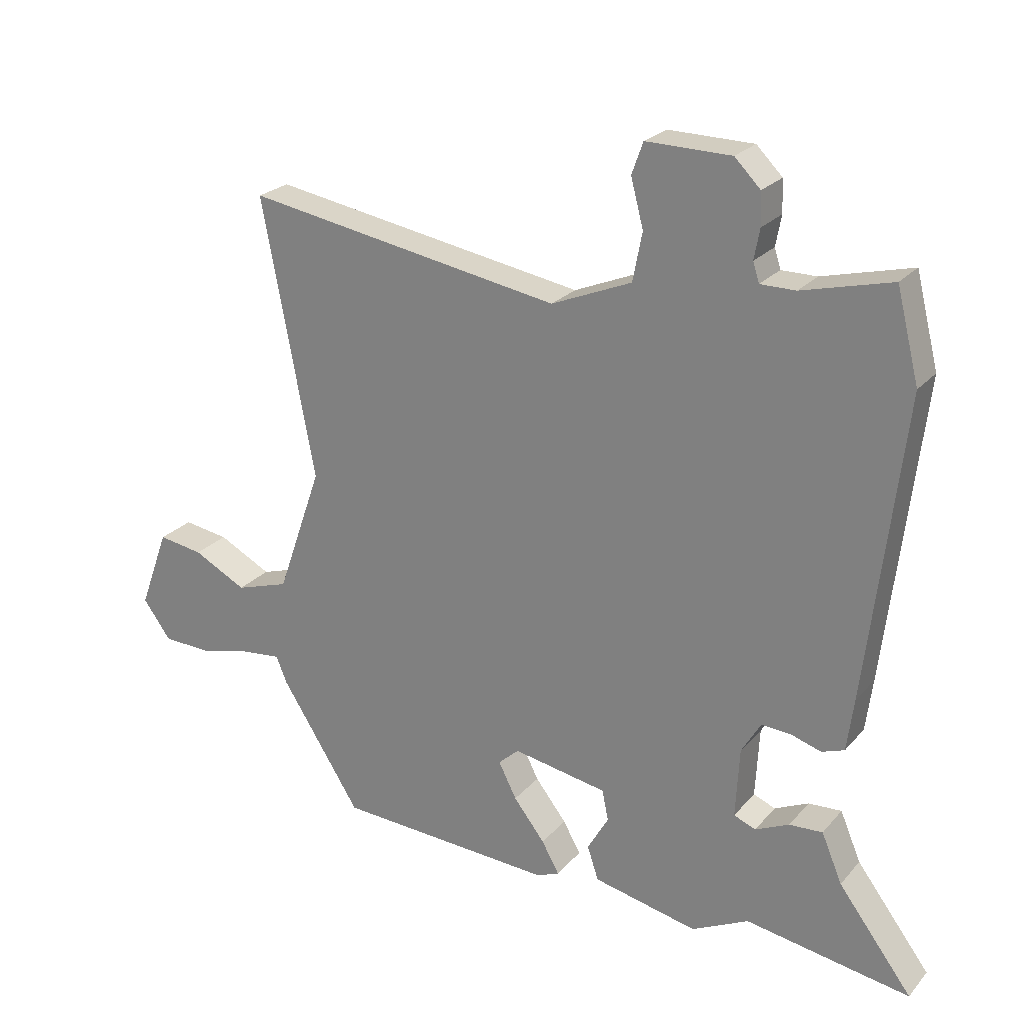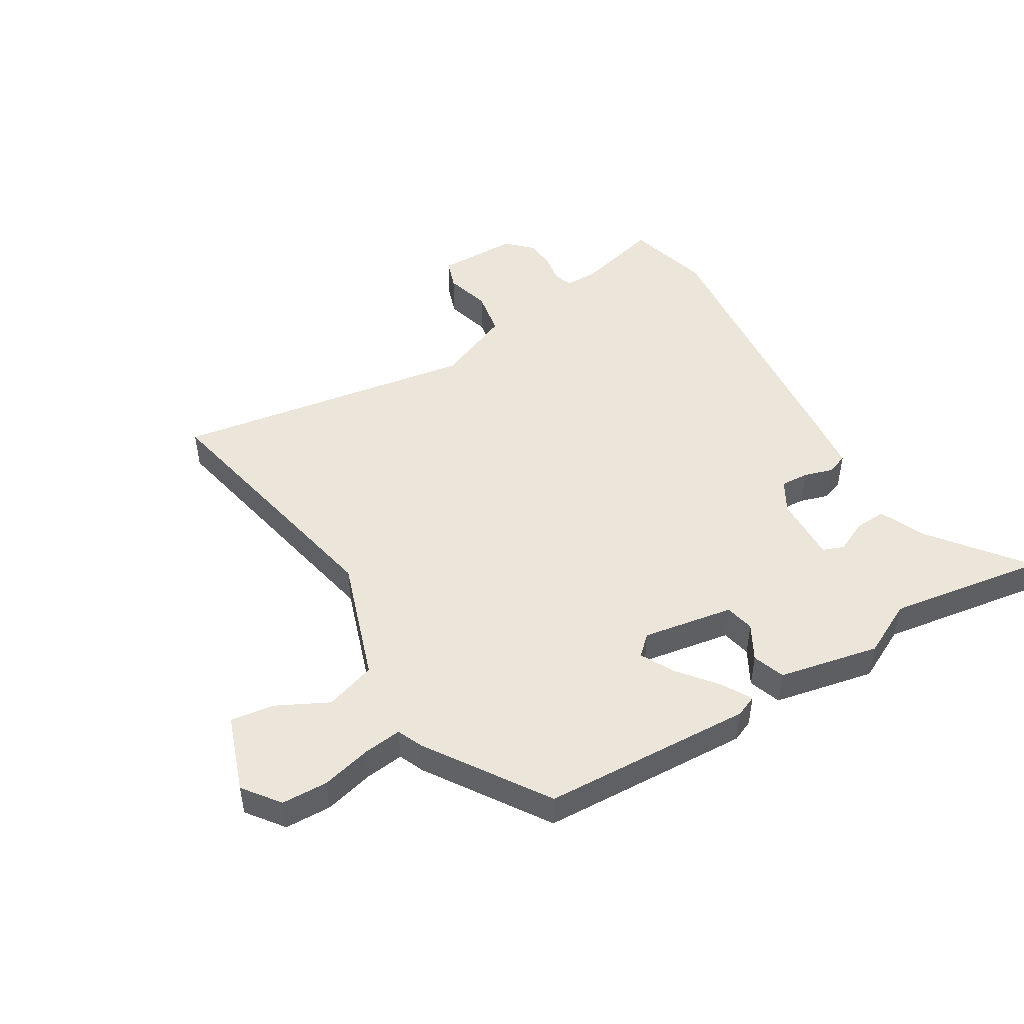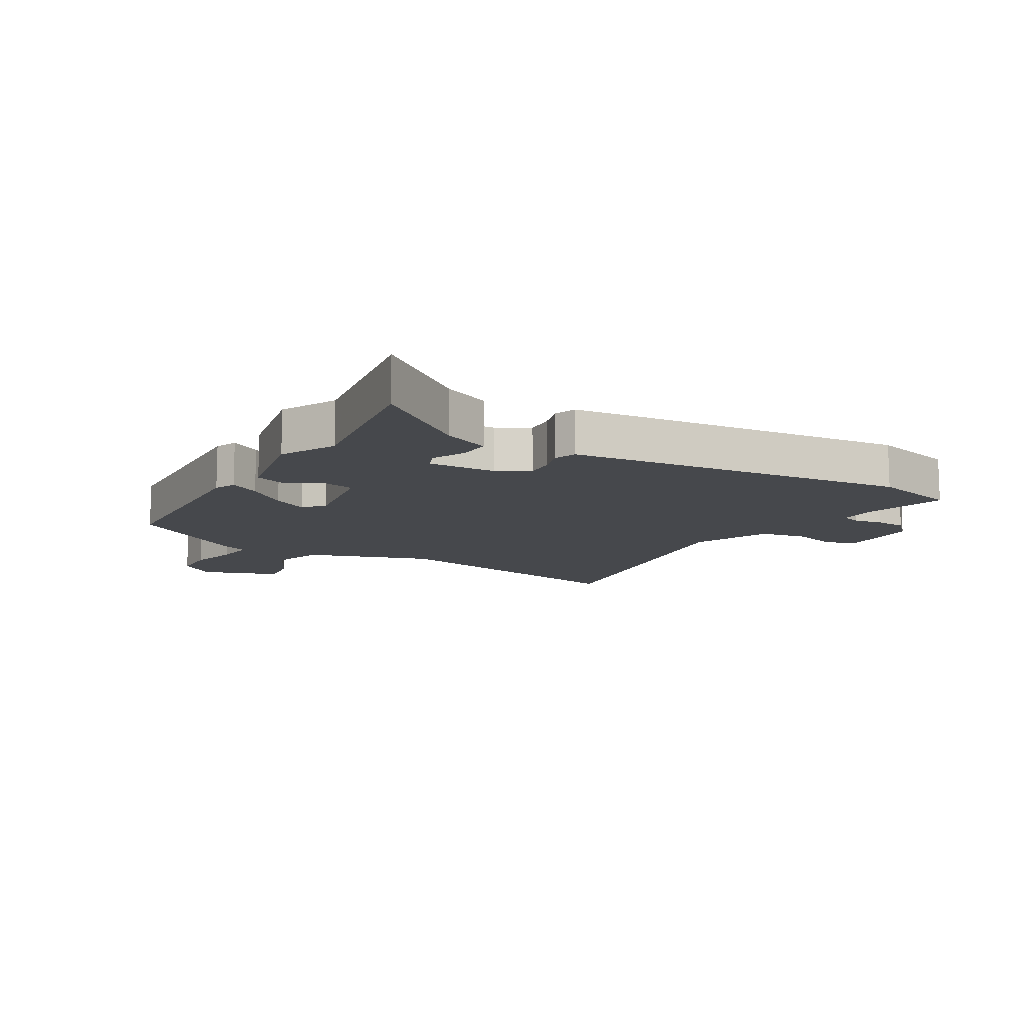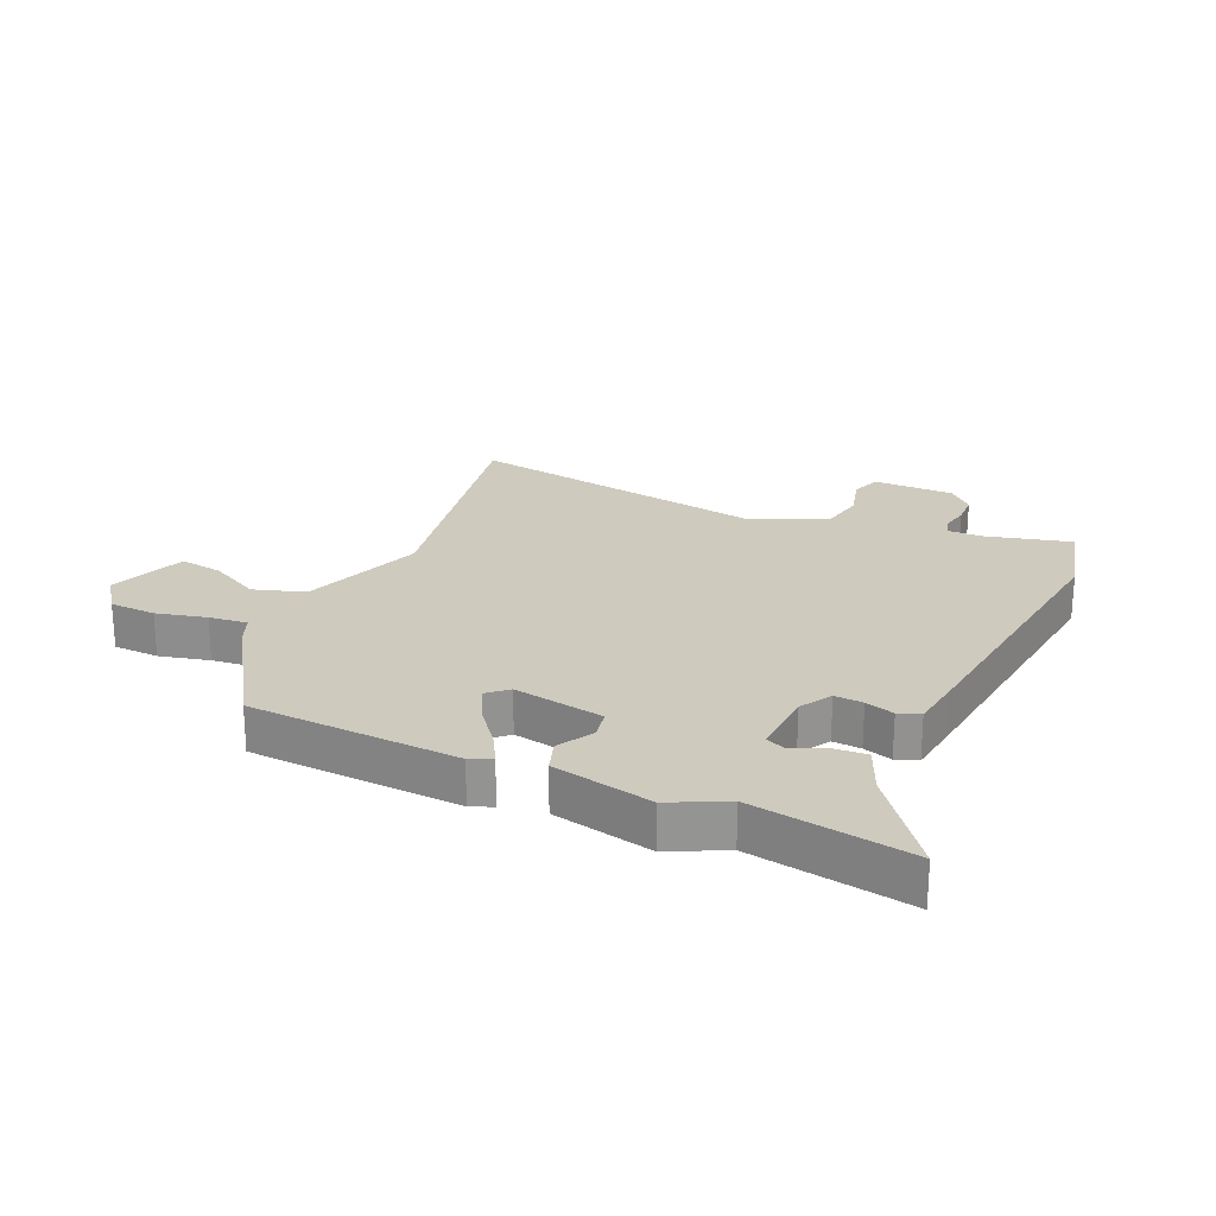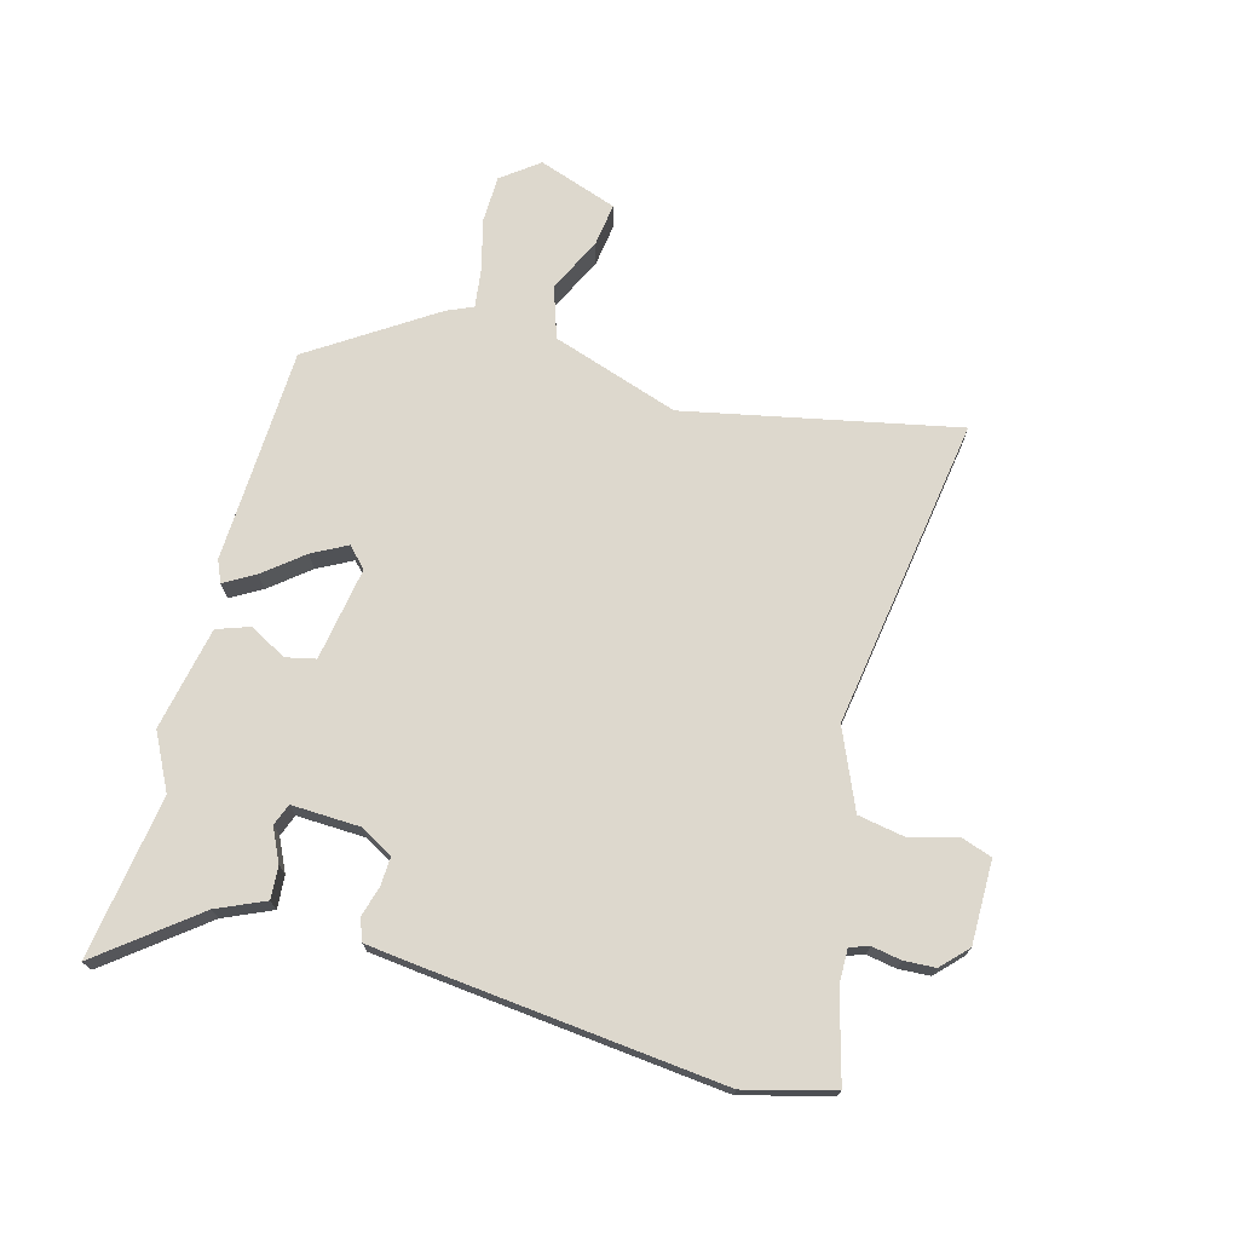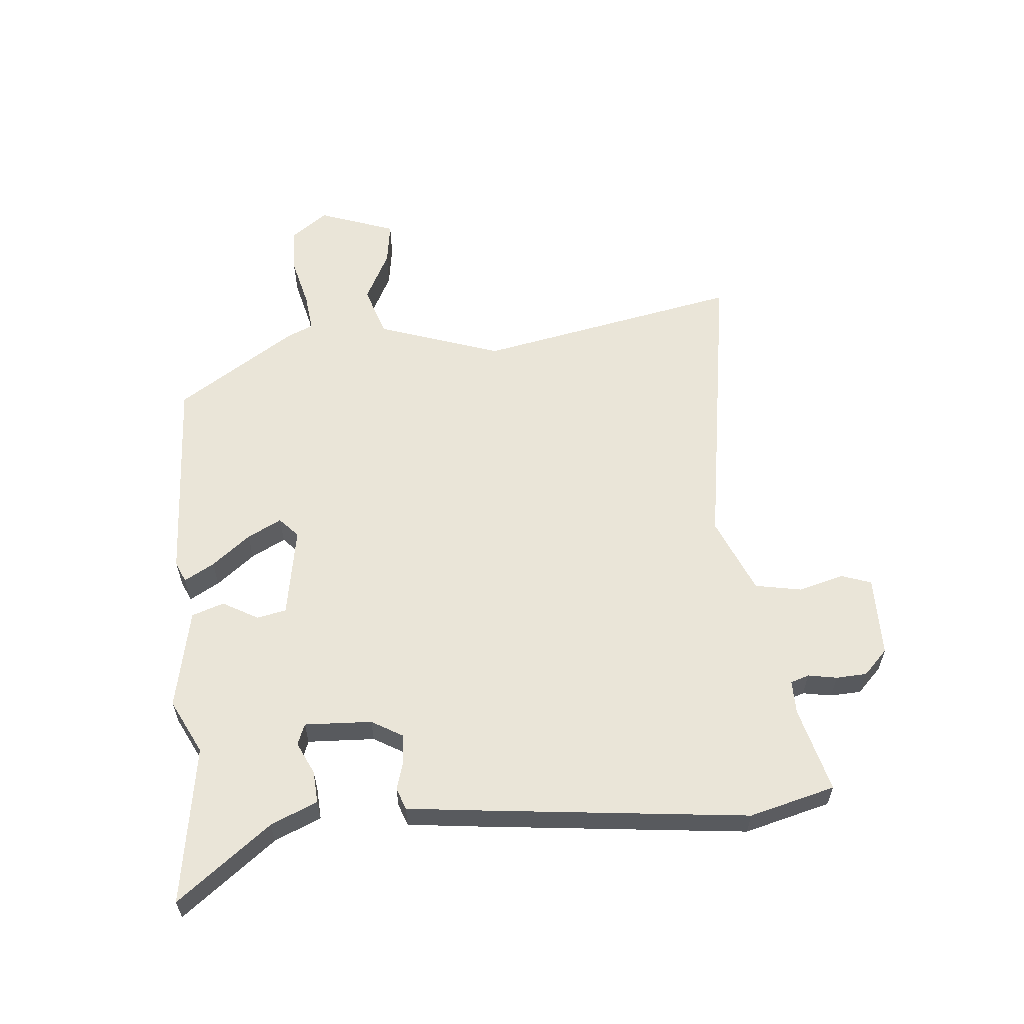
<metadata>
{"format":"obj","ext":"obj","renderer":"f3d","projection":"perspective","resolution":1024,"background":"white","views":[{"elev":23.9,"azim":-149.8,"up":"+Z"},{"elev":47.8,"azim":148.4,"up":"+Y"},{"elev":-11.5,"azim":-121.0,"up":"+Y"},{"elev":23.2,"azim":-155.8,"up":"+Y"},{"elev":72.1,"azim":-75.6,"up":"+Y"},{"elev":59.0,"azim":-95.6,"up":"+Y"}]}
</metadata>
<code>
v -0.517 0.07 0.432
v -0.481 0.07 0.575
v -0.339 0.07 0.539
v -0.283 0.07 0.539
v -0.273 0.07 0.57
v -0.282 0.07 0.618
v -0.28 0.07 0.669
v -0.239 0.07 0.71
v -0.104 0.07 0.712
v -0.086 0.07 0.662
v -0.106 0.07 0.586
v -0.091 0.07 0.509
v 0.037 0.07 0.456
v 0.542 0.07 0.541
v 0.458 0.07 0.099
v 0.53 0.07 -0.106
v 0.615 0.07 -0.133
v 0.7 0.07 -0.089
v 0.772 0.07 -0.078
v 0.819 0.07 -0.206
v 0.774 0.07 -0.267
v 0.697 0.07 -0.27
v 0.614 0.07 -0.25
v 0.55 0.07 -0.243
v 0.532 0.07 -0.286
v 0.404 0.07 -0.486
v 0.054 0.07 -0.505
v 0.018 0.07 -0.49
v 0.046 0.07 -0.44
v 0.096 0.07 -0.376
v 0.125 0.07 -0.319
v 0.092 0.07 -0.289
v -0.059 0.07 -0.316
v -0.069 0.07 -0.365
v -0.035 0.07 -0.424
v -0.053 0.07 -0.478
v -0.22 0.07 -0.514
v -0.311 0.07 -0.469
v -0.574 0.07 -0.512
v -0.456 0.07 -0.356
v -0.423 0.07 -0.278
v -0.37 0.07 -0.281
v -0.316 0.07 -0.306
v -0.281 0.07 -0.292
v -0.287 0.07 -0.18
v -0.318 0.07 -0.128
v -0.365 0.07 -0.131
v -0.413 0.07 -0.146
v -0.449 0.07 -0.133
v -0.46 0.07 -0.049
v -0.517 0 0.432
v -0.481 0 0.575
v -0.339 0 0.539
v -0.283 0 0.539
v -0.273 0 0.57
v -0.282 0 0.618
v -0.28 0 0.669
v -0.239 0 0.71
v -0.104 0 0.712
v -0.086 0 0.662
v -0.106 0 0.586
v -0.091 0 0.509
v 0.037 0 0.456
v 0.542 0 0.541
v 0.458 0 0.099
v 0.53 0 -0.106
v 0.615 0 -0.133
v 0.7 0 -0.089
v 0.772 0 -0.078
v 0.819 0 -0.206
v 0.774 0 -0.267
v 0.697 0 -0.27
v 0.614 0 -0.25
v 0.55 0 -0.243
v 0.532 0 -0.286
v 0.404 0 -0.486
v 0.054 0 -0.505
v 0.018 0 -0.49
v 0.046 0 -0.44
v 0.096 0 -0.376
v 0.125 0 -0.319
v 0.092 0 -0.289
v -0.059 0 -0.316
v -0.069 0 -0.365
v -0.035 0 -0.424
v -0.053 0 -0.478
v -0.22 0 -0.514
v -0.311 0 -0.469
v -0.574 0 -0.512
v -0.456 0 -0.356
v -0.423 0 -0.278
v -0.37 0 -0.281
v -0.316 0 -0.306
v -0.281 0 -0.292
v -0.287 0 -0.18
v -0.318 0 -0.128
v -0.365 0 -0.131
v -0.413 0 -0.146
v -0.449 0 -0.133
v -0.46 0 -0.049
f 1 2 3
f 50 1 3
f 49 50 3
f 48 49 3
f 47 48 3
f 46 47 3 4
f 45 46 4 5
f 44 45 5
f 40 41 42 43
f 38 39 40 43
f 38 43 44
f 37 38 44
f 36 37 44
f 35 36 44
f 34 35 44
f 33 34 44 5
f 28 29 30
f 27 28 30
f 26 27 30
f 25 26 30
f 24 25 30
f 24 30 31
f 21 22 23
f 20 21 23
f 19 20 23
f 18 19 23
f 17 18 23
f 16 17 23 24
f 24 31 32
f 16 24 32
f 15 16 32
f 9 10 11
f 8 9 11
f 7 8 11
f 6 7 11
f 5 6 11
f 5 11 12
f 33 5 12 13
f 15 32 33
f 14 15 33
f 13 14 33
f 53 52 51
f 53 51 100
f 53 100 99
f 53 99 98
f 53 98 97
f 54 53 97 96
f 55 54 96 95
f 55 95 94
f 93 92 91 90
f 93 90 89 88
f 94 93 88
f 94 88 87
f 94 87 86
f 94 86 85
f 94 85 84
f 55 94 84 83
f 80 79 78
f 80 78 77
f 80 77 76
f 80 76 75
f 80 75 74
f 81 80 74
f 73 72 71
f 73 71 70
f 73 70 69
f 73 69 68
f 73 68 67
f 74 73 67 66
f 82 81 74
f 82 74 66
f 82 66 65
f 61 60 59
f 61 59 58
f 61 58 57
f 61 57 56
f 61 56 55
f 62 61 55
f 63 62 55 83
f 83 82 65
f 83 65 64
f 83 64 63
f 1 51 52 2
f 2 52 53 3
f 3 53 54 4
f 4 54 55 5
f 5 55 56 6
f 6 56 57 7
f 7 57 58 8
f 8 58 59 9
f 9 59 60 10
f 10 60 61 11
f 11 61 62 12
f 12 62 63 13
f 13 63 64 14
f 14 64 65 15
f 15 65 66 16
f 16 66 67 17
f 17 67 68 18
f 18 68 69 19
f 19 69 70 20
f 20 70 71 21
f 21 71 72 22
f 22 72 73 23
f 23 73 74 24
f 24 74 75 25
f 25 75 76 26
f 26 76 77 27
f 27 77 78 28
f 28 78 79 29
f 29 79 80 30
f 30 80 81 31
f 31 81 82 32
f 32 82 83 33
f 33 83 84 34
f 34 84 85 35
f 35 85 86 36
f 36 86 87 37
f 37 87 88 38
f 38 88 89 39
f 39 89 90 40
f 40 90 91 41
f 41 91 92 42
f 42 92 93 43
f 43 93 94 44
f 44 94 95 45
f 45 95 96 46
f 46 96 97 47
f 47 97 98 48
f 48 98 99 49
f 49 99 100 50
f 50 100 51 1

</code>
